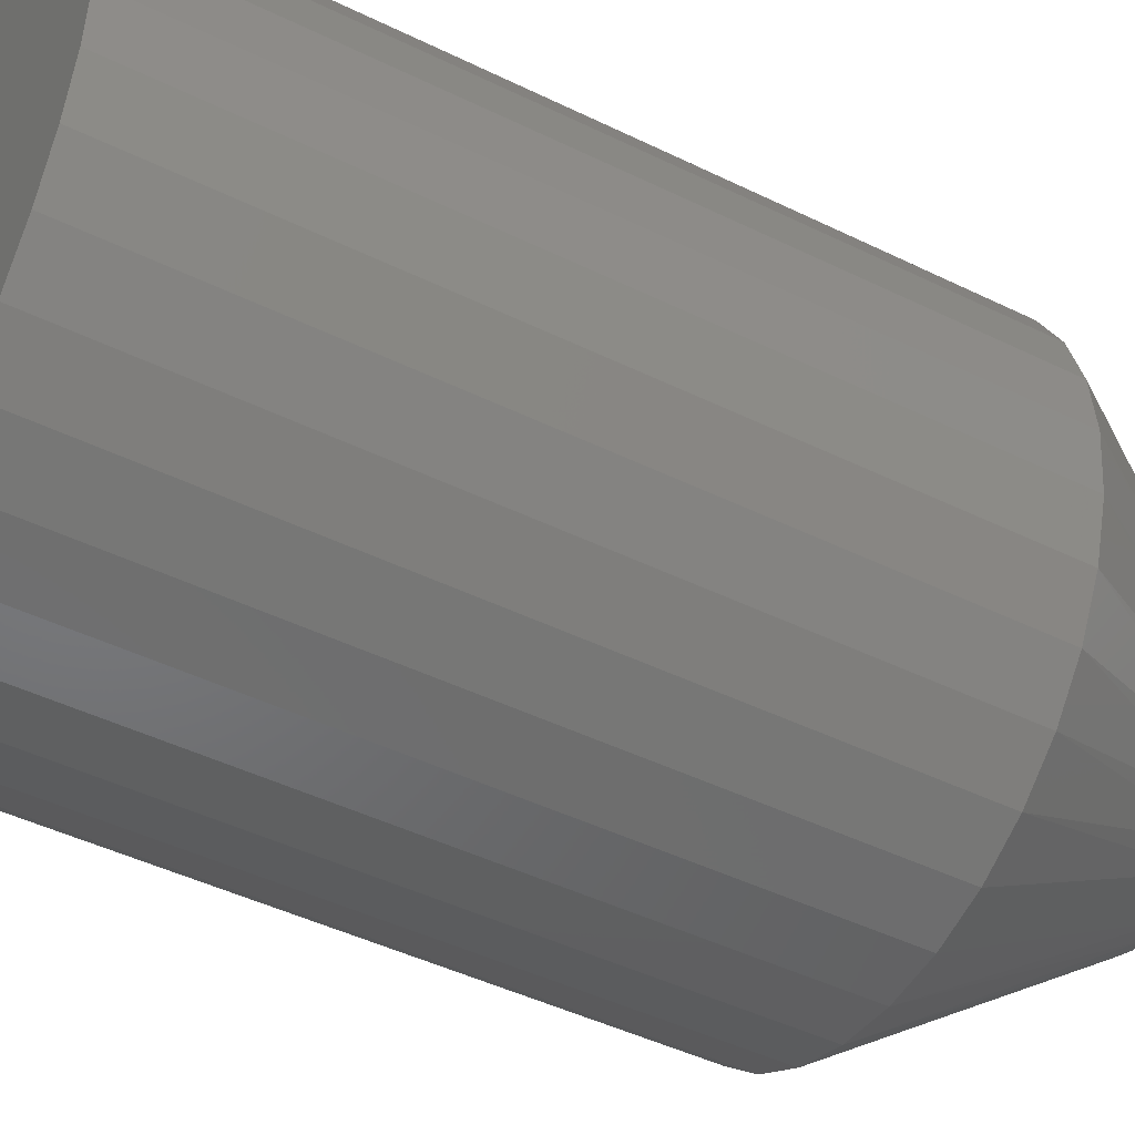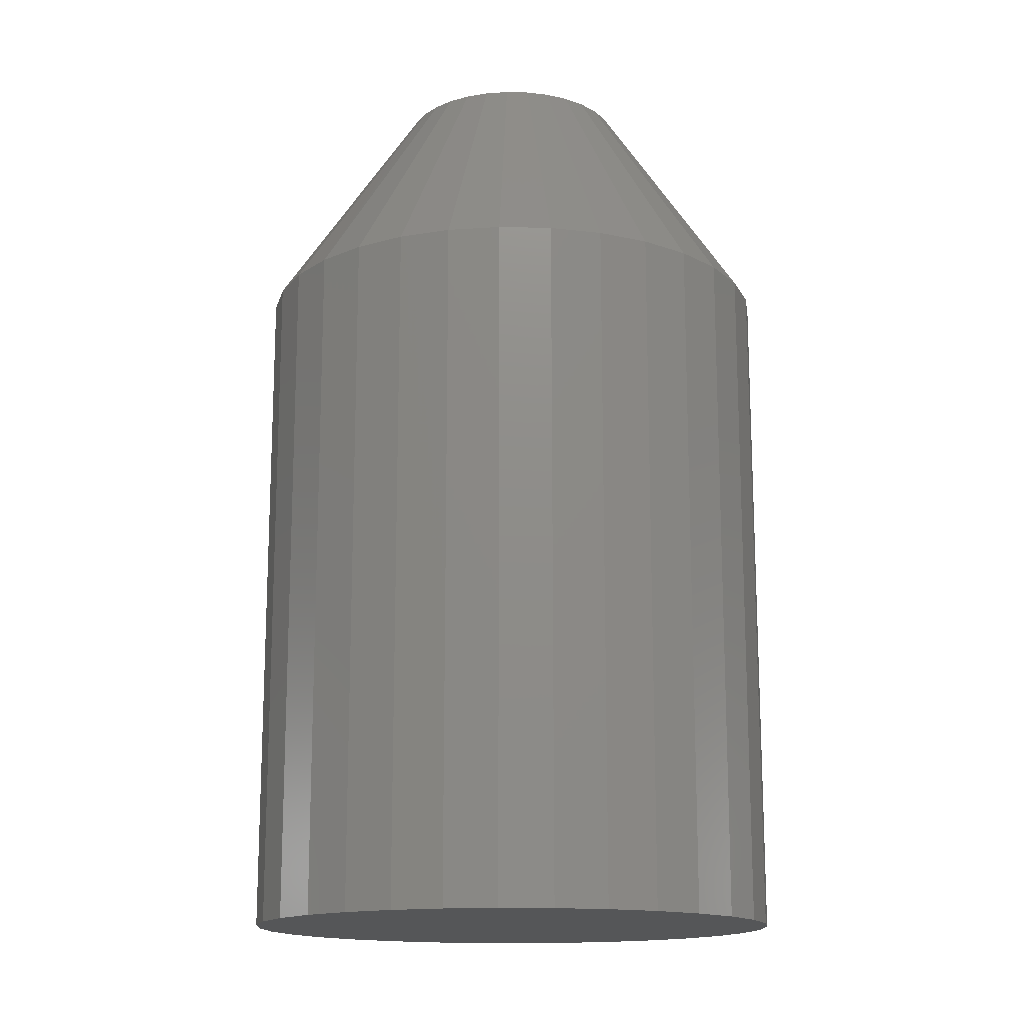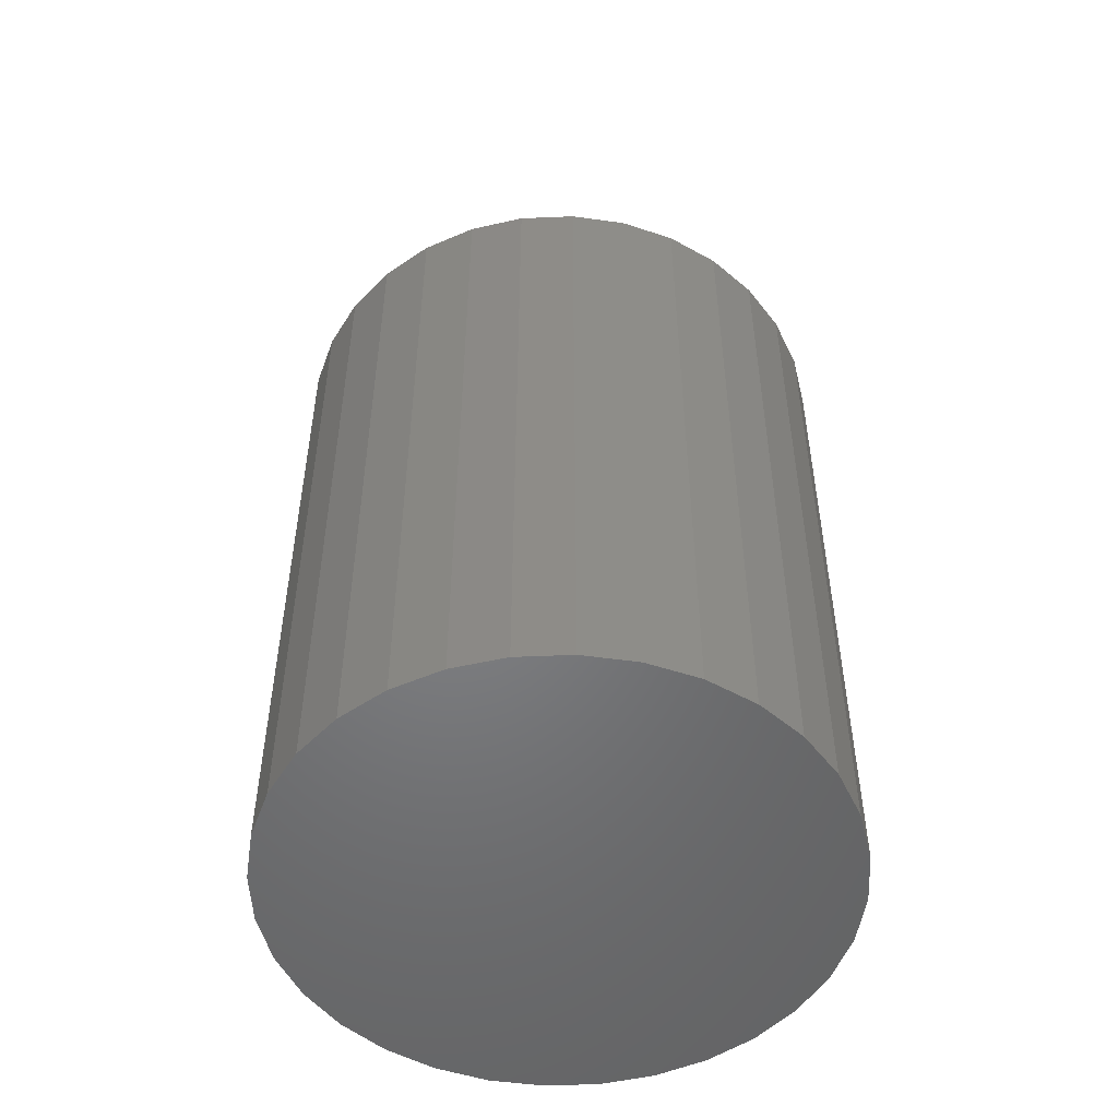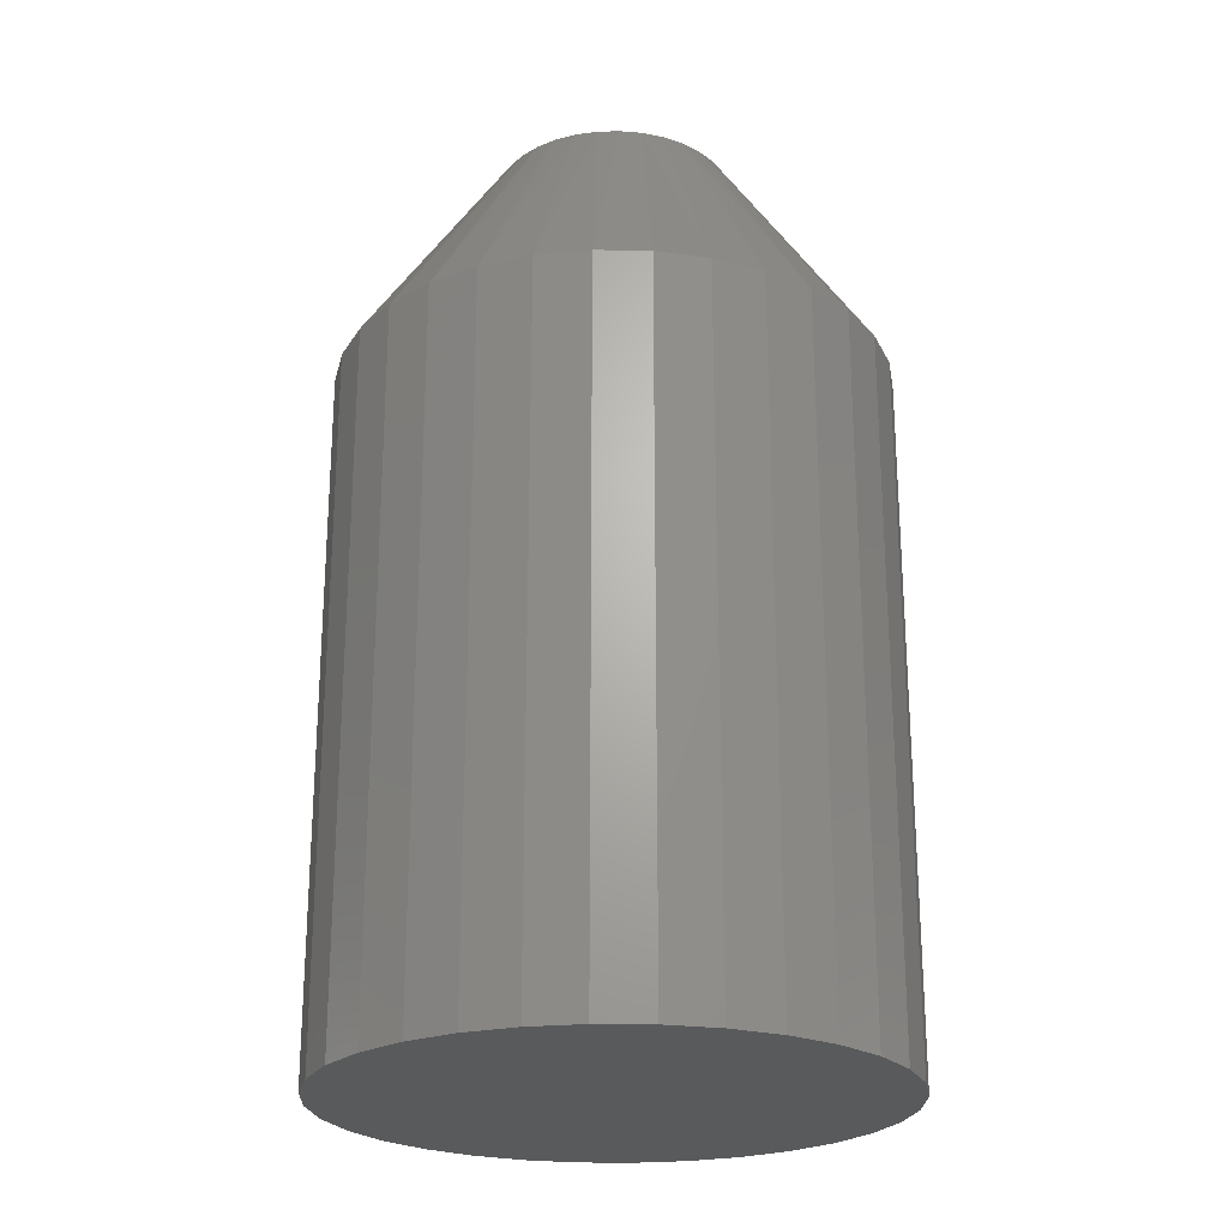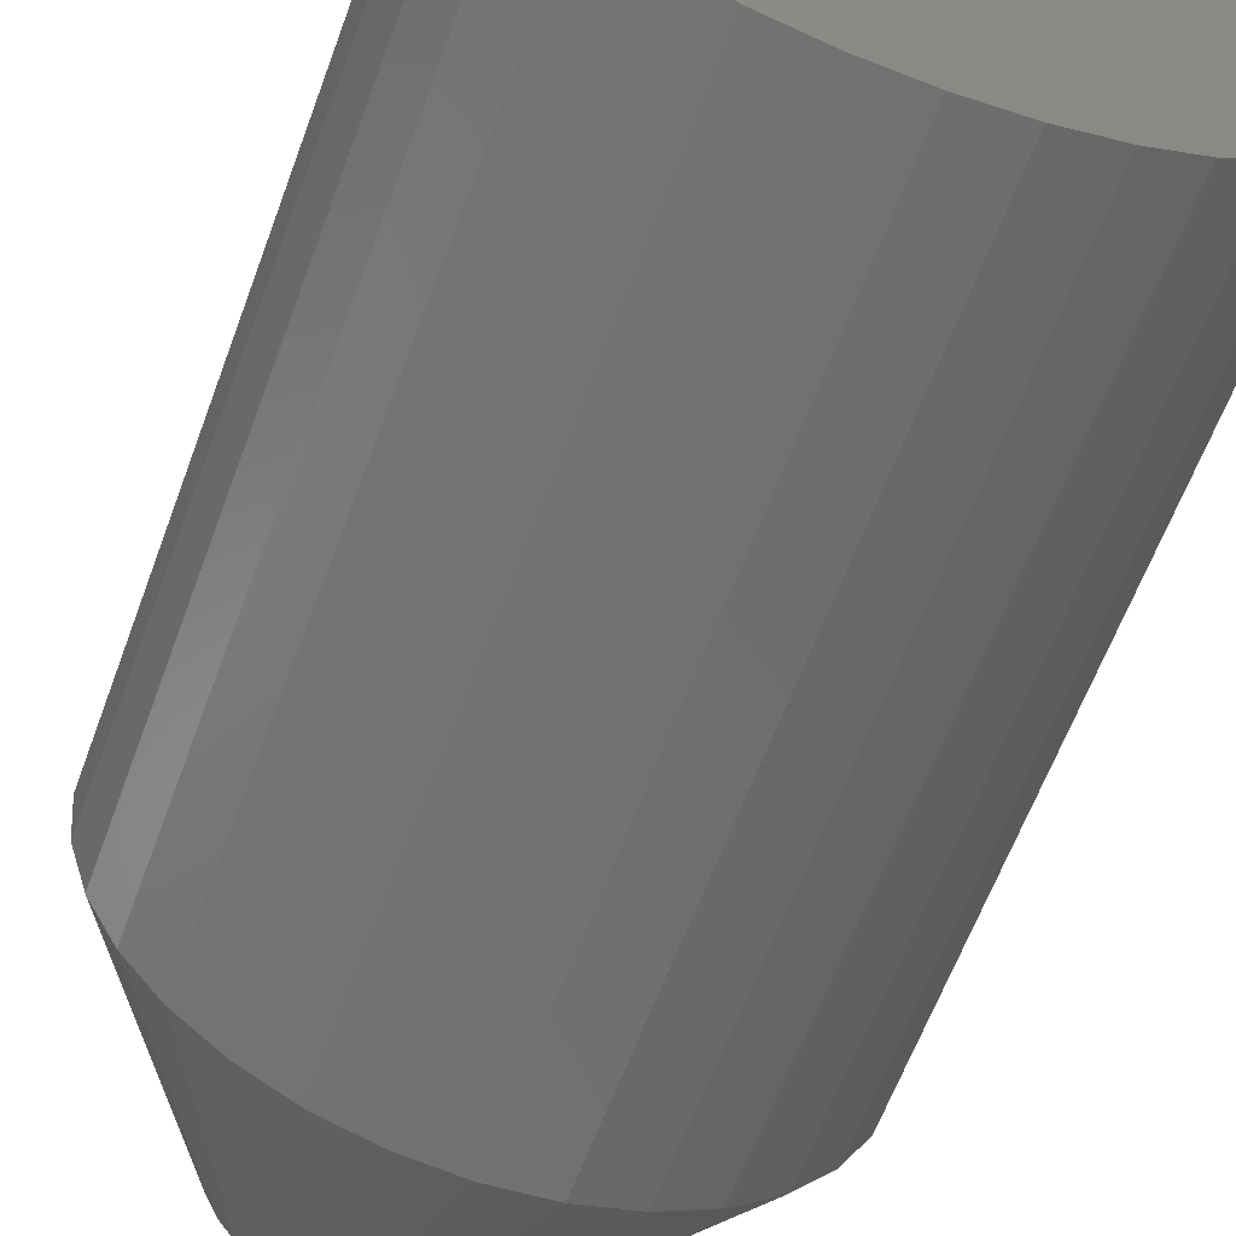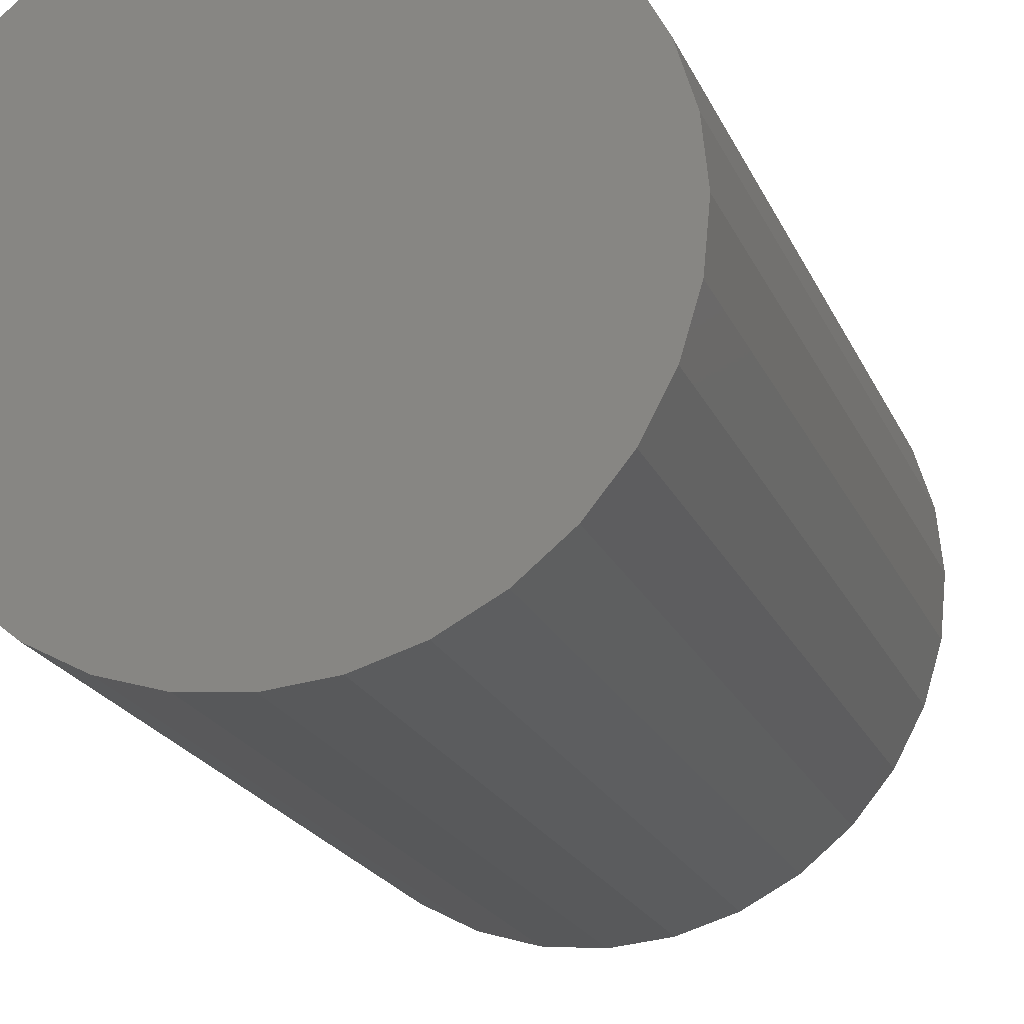
<metadata>
{"format":"stl","ext":"stl","renderer":"f3d","projection":"perspective","resolution":1024,"background":"white","views":[{"elev":-44.9,"azim":60.3,"up":"+Z"},{"elev":-15.3,"azim":-53.5,"up":"+Y"},{"elev":-51.3,"azim":-48.0,"up":"+Y"},{"elev":-23.6,"azim":161.5,"up":"+Y"},{"elev":-62.2,"azim":-20.2,"up":"+Z"},{"elev":-20.4,"azim":18.3,"up":"+Z"}]}
</metadata>
<code>
# stl→obj: 97 verts, 190 faces
v -0.2807 -0.02344 -1.015e-17
v -0.2807 -0.09375 -3.384e-18
v -0.2812 -0.02344 -0.005391
v -0.2812 -0.09375 -0.005391
v -0.2828 -0.02344 -0.01057
v -0.2828 -0.09375 -0.01057
v -0.2853 -0.02344 -0.01535
v -0.2853 -0.09375 -0.01535
v -0.2888 -0.02344 -0.01954
v -0.2888 -0.09375 -0.01954
v -0.293 -0.02344 -0.02297
v -0.293 -0.09375 -0.02297
v -0.2977 -0.02344 -0.02553
v -0.2977 -0.09375 -0.02553
v -0.3029 -0.02344 -0.0271
v -0.3029 -0.09375 -0.0271
v -0.3083 -0.02344 -0.02763
v -0.3083 -0.09375 -0.02763
v -0.3137 -0.02344 -0.0271
v -0.3137 -0.09375 -0.0271
v -0.3189 -0.02344 -0.02553
v -0.3189 -0.09375 -0.02553
v -0.3237 -0.02344 -0.02297
v -0.3237 -0.09375 -0.02297
v -0.3278 -0.02344 -0.01954
v -0.3278 -0.09375 -0.01954
v -0.3313 -0.02344 -0.01535
v -0.3313 -0.09375 -0.01535
v -0.3338 -0.02344 -0.01057
v -0.3338 -0.09375 -0.01057
v -0.3354 -0.02344 -0.005391
v -0.3354 -0.09375 -0.005391
v -0.3359 -0.02344 3.384e-18
v -0.3359 -0.09375 3.384e-18
v -0.3354 -0.02344 0.005391
v -0.3354 -0.09375 0.005391
v -0.3338 -0.02344 0.01057
v -0.3338 -0.09375 0.01057
v -0.3313 -0.02344 0.01535
v -0.3313 -0.09375 0.01535
v -0.3278 -0.02344 0.01954
v -0.3278 -0.09375 0.01954
v -0.3237 -0.02344 0.02297
v -0.3237 -0.09375 0.02297
v -0.3189 -0.02344 0.02553
v -0.3189 -0.09375 0.02553
v -0.3137 -0.02344 0.0271
v -0.3137 -0.09375 0.0271
v -0.3083 -0.02344 0.02763
v -0.3083 -0.09375 0.02763
v -0.3029 -0.02344 0.0271
v -0.3029 -0.09375 0.0271
v -0.2977 -0.02344 0.02553
v -0.2977 -0.09375 0.02553
v -0.293 -0.02344 0.02297
v -0.293 -0.09375 0.02297
v -0.2888 -0.02344 0.01954
v -0.2888 -0.09375 0.01954
v -0.2853 -0.02344 0.01535
v -0.2853 -0.09375 0.01535
v -0.2828 -0.02344 0.01057
v -0.2828 -0.09375 0.01057
v -0.2812 -0.02344 0.005391
v -0.2812 -0.09375 0.005391
v -0.2998 2.005e-18 0.00849
v -0.3168 1.063e-18 0.00849
v -0.3016 1.904e-18 0.009983
v -0.3183 9.797e-19 0.00667
v -0.2983 2.088e-18 0.00667
v -0.3194 9.181e-19 0.004595
v -0.2972 2.15e-18 0.004595
v -0.2994 2.026e-18 -0.008089
v -0.3172 1.041e-18 -0.008089
v -0.2981 2.101e-18 -0.006321
v -0.3155 1.132e-18 -0.009581
v -0.3011 1.936e-18 -0.009581
v -0.3137 1.237e-18 -0.01075
v -0.3116 1.351e-18 -0.01155
v -0.303 1.831e-18 -0.01075
v -0.3094 1.472e-18 -0.01196
v -0.3072 1.595e-18 -0.01196
v -0.305 1.716e-18 -0.01155
v -0.315 1.164e-18 0.009983
v -0.3129 1.279e-18 0.01109
v -0.3106 1.404e-18 0.01178
v -0.3083 1.534e-18 0.01201
v -0.306 1.664e-18 0.01178
v -0.3037 1.789e-18 0.01109
v -0.3185 9.672e-19 -0.006321
v -0.3195 9.124e-19 -0.004337
v -0.2971 2.155e-18 -0.004337
v -0.3201 8.787e-19 -0.002206
v -0.2965 2.189e-18 -0.002206
v -0.3203 8.674e-19 -1.689e-10
v -0.2963 2.2e-18 -4.268e-18
v -0.3201 8.802e-19 0.002342
v -0.2965 2.188e-18 0.002342
f 1 2 3
f 3 2 4
f 3 4 5
f 5 4 6
f 5 6 7
f 7 6 8
f 7 8 9
f 9 8 10
f 9 10 11
f 11 10 12
f 11 12 13
f 13 12 14
f 13 14 15
f 15 14 16
f 15 16 17
f 17 16 18
f 17 18 19
f 19 18 20
f 19 20 21
f 21 20 22
f 21 22 23
f 23 22 24
f 23 24 25
f 25 24 26
f 25 26 27
f 27 26 28
f 27 28 29
f 29 28 30
f 29 30 31
f 31 30 32
f 31 32 33
f 33 32 34
f 33 34 35
f 35 34 36
f 35 36 37
f 37 36 38
f 37 38 39
f 39 38 40
f 39 40 41
f 41 40 42
f 41 42 43
f 43 42 44
f 43 44 45
f 45 44 46
f 45 46 47
f 47 46 48
f 47 48 49
f 49 48 50
f 49 50 51
f 51 50 52
f 51 52 53
f 53 52 54
f 53 54 55
f 55 54 56
f 55 56 57
f 57 56 58
f 57 58 59
f 59 58 60
f 59 60 61
f 61 60 62
f 61 62 63
f 63 62 64
f 63 64 1
f 1 64 2
f 65 66 67
f 65 68 66
f 69 68 65
f 70 68 69
f 71 70 69
f 72 73 74
f 72 75 73
f 76 75 72
f 76 77 75
f 78 77 76
f 79 78 76
f 79 80 78
f 81 80 79
f 82 81 79
f 83 84 85
f 83 85 86
f 83 86 87
f 83 87 88
f 83 88 67
f 83 67 66
f 73 89 74
f 74 89 90
f 74 90 91
f 91 90 92
f 91 92 93
f 93 92 94
f 93 94 95
f 95 94 96
f 95 96 97
f 97 96 70
f 97 70 71
f 95 63 1
f 95 97 63
f 33 96 94
f 33 35 96
f 71 61 63
f 71 63 97
f 69 59 61
f 69 61 71
f 65 57 59
f 65 59 69
f 67 55 57
f 67 57 65
f 88 53 55
f 88 55 67
f 87 49 51
f 51 53 87
f 87 53 88
f 84 45 47
f 84 47 85
f 47 86 85
f 83 43 45
f 83 45 84
f 66 41 43
f 66 43 83
f 68 39 41
f 68 41 66
f 70 37 39
f 70 39 68
f 35 37 96
f 96 37 70
f 49 87 86
f 86 47 49
f 94 31 33
f 94 92 31
f 1 93 95
f 1 3 93
f 90 29 31
f 90 31 92
f 89 27 29
f 89 29 90
f 73 25 27
f 73 27 89
f 75 23 25
f 75 25 73
f 21 77 78
f 21 23 77
f 77 23 75
f 80 17 19
f 80 19 78
f 19 21 78
f 81 15 17
f 81 17 80
f 82 13 15
f 82 15 81
f 79 11 13
f 79 13 82
f 9 76 72
f 9 11 76
f 76 11 79
f 7 72 74
f 7 9 72
f 5 74 91
f 5 7 74
f 93 3 91
f 3 5 91
f 50 48 46
f 52 50 46
f 52 46 54
f 54 46 44
f 54 44 56
f 56 44 42
f 56 42 58
f 58 42 40
f 58 40 60
f 60 40 38
f 60 38 62
f 62 38 36
f 62 36 64
f 4 30 6
f 6 30 28
f 6 28 8
f 8 28 26
f 8 26 10
f 10 26 24
f 10 24 12
f 12 24 22
f 12 22 14
f 14 22 20
f 14 20 18
f 14 18 16
f 64 36 2
f 2 36 34
f 2 34 4
f 4 34 32
f 4 32 30

</code>
